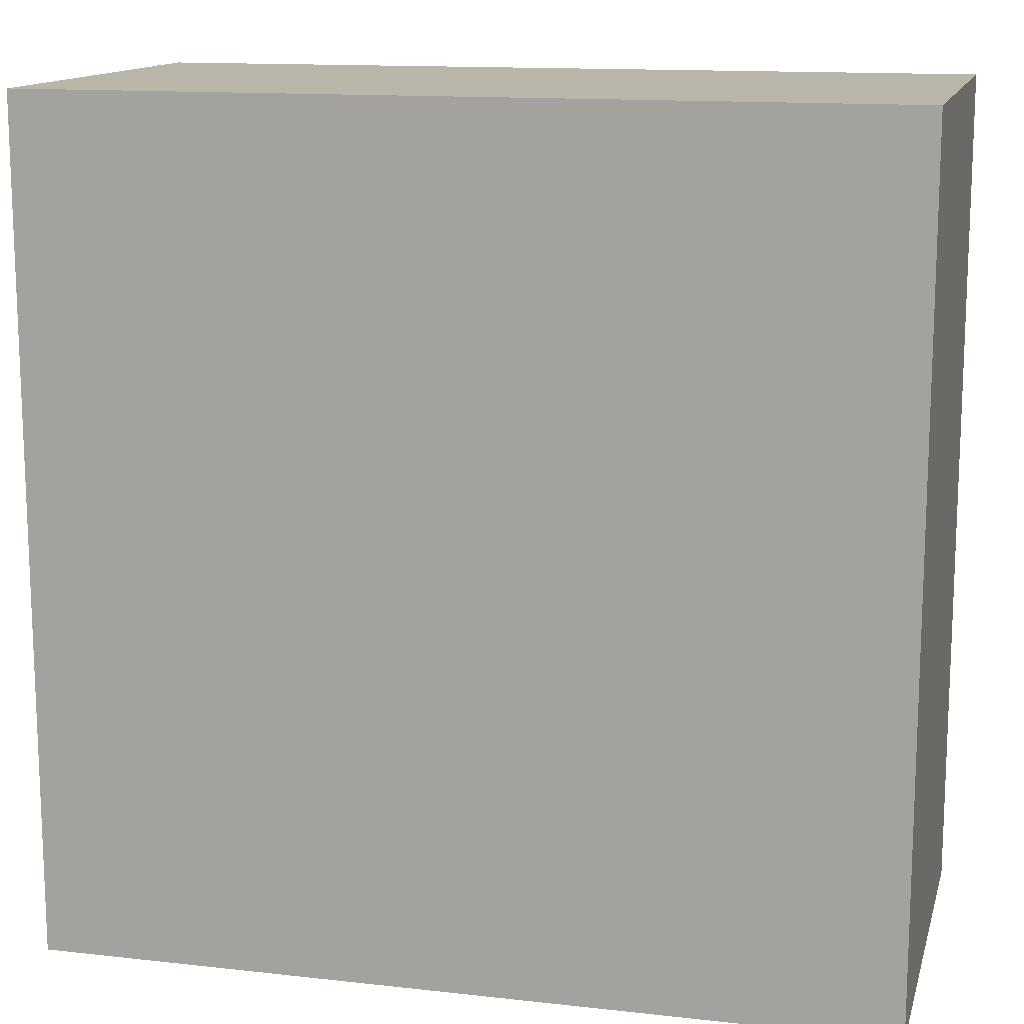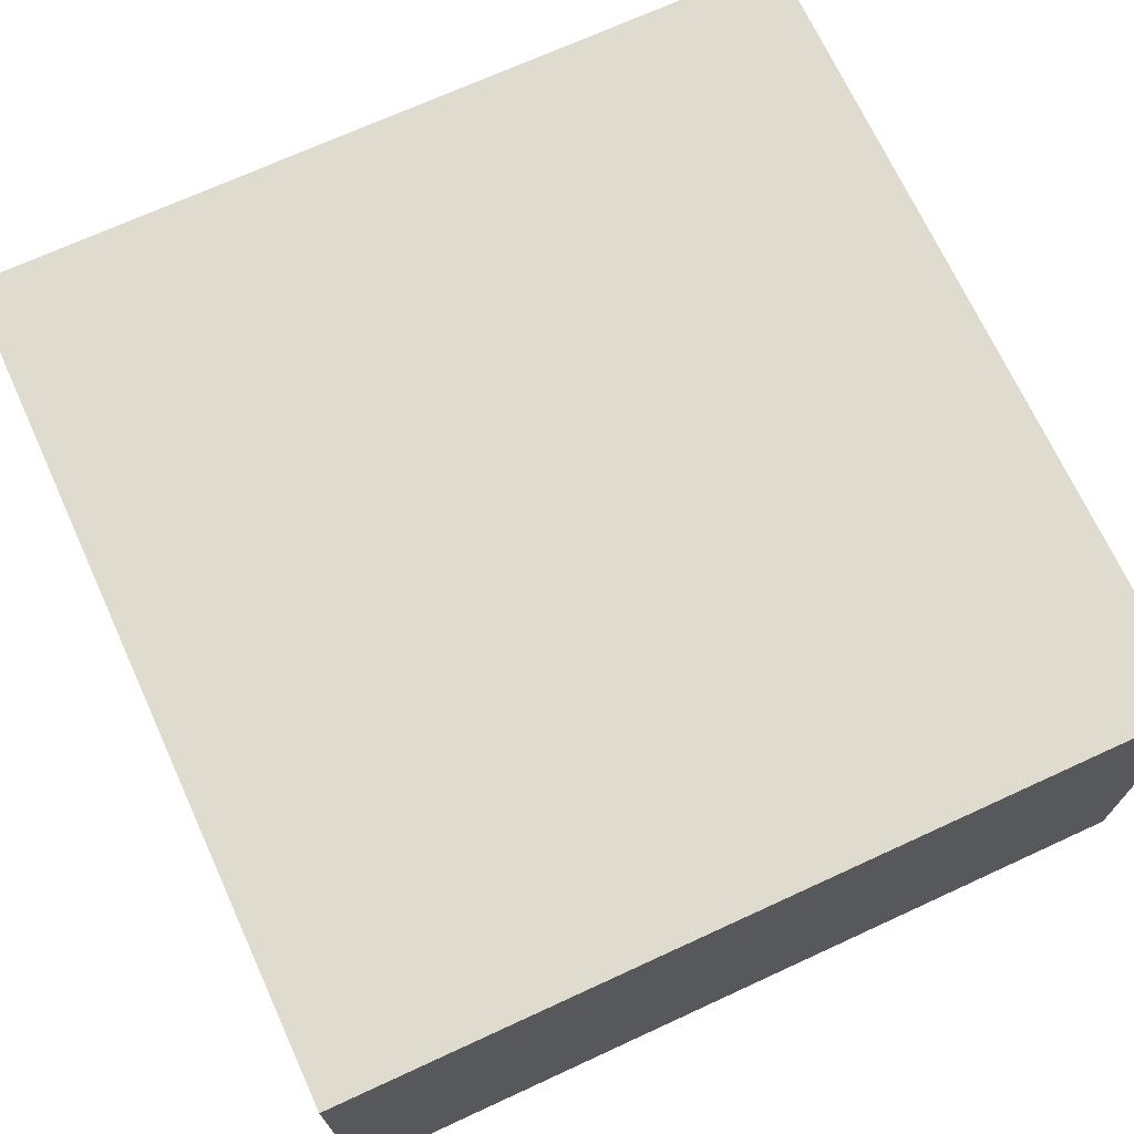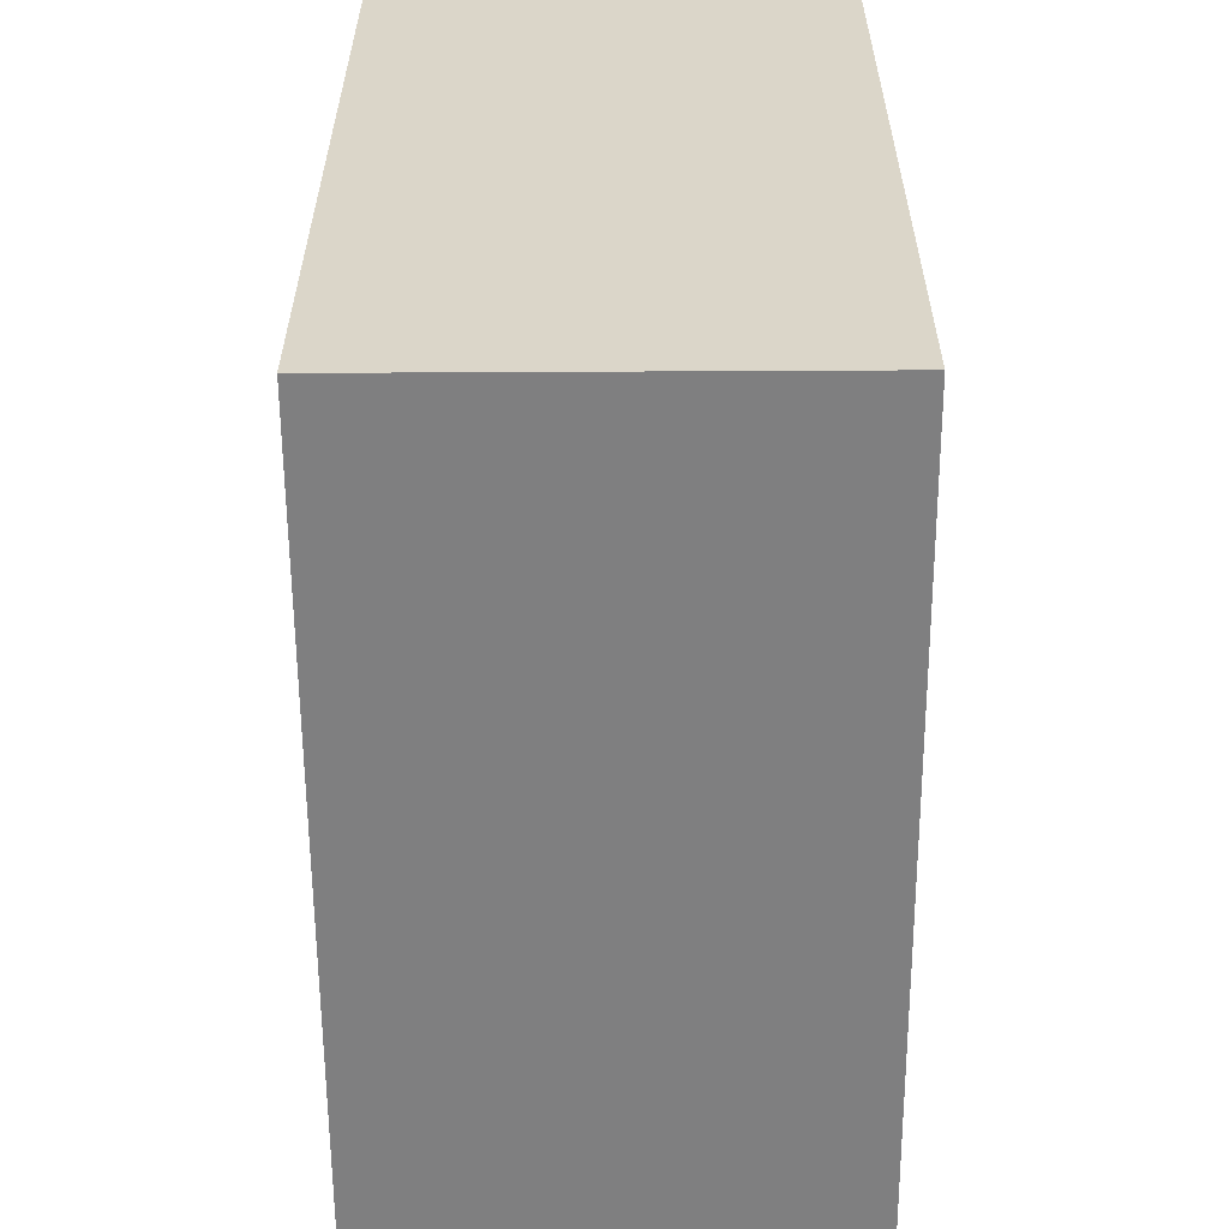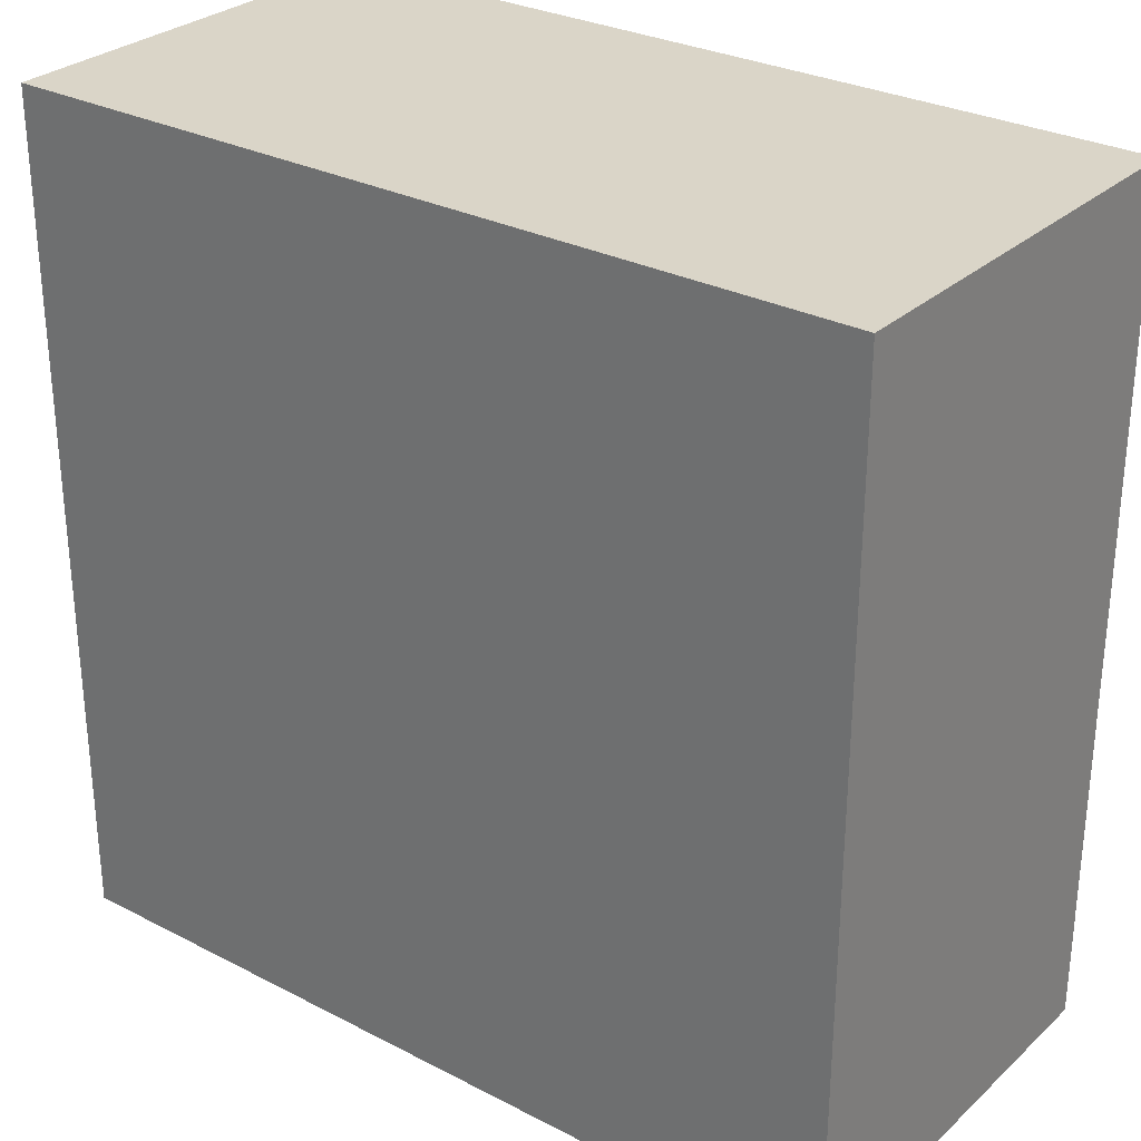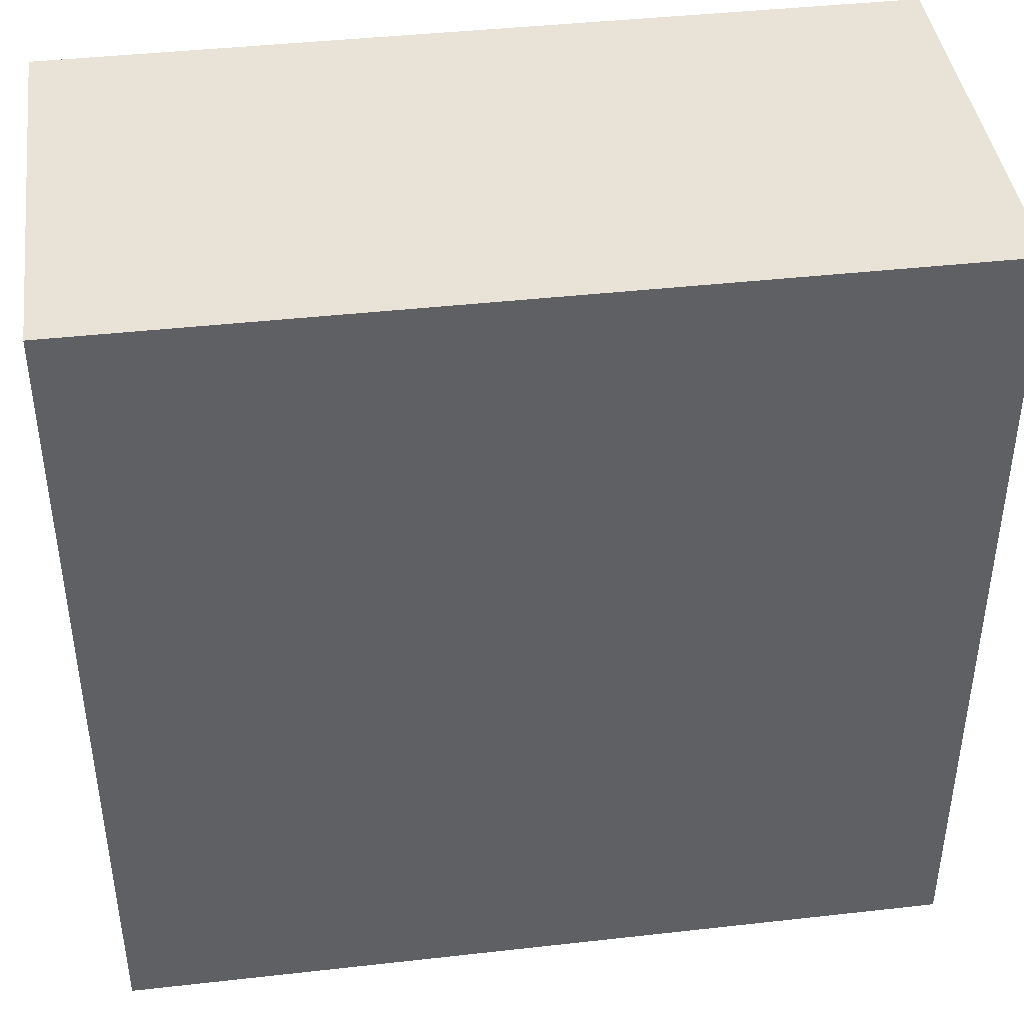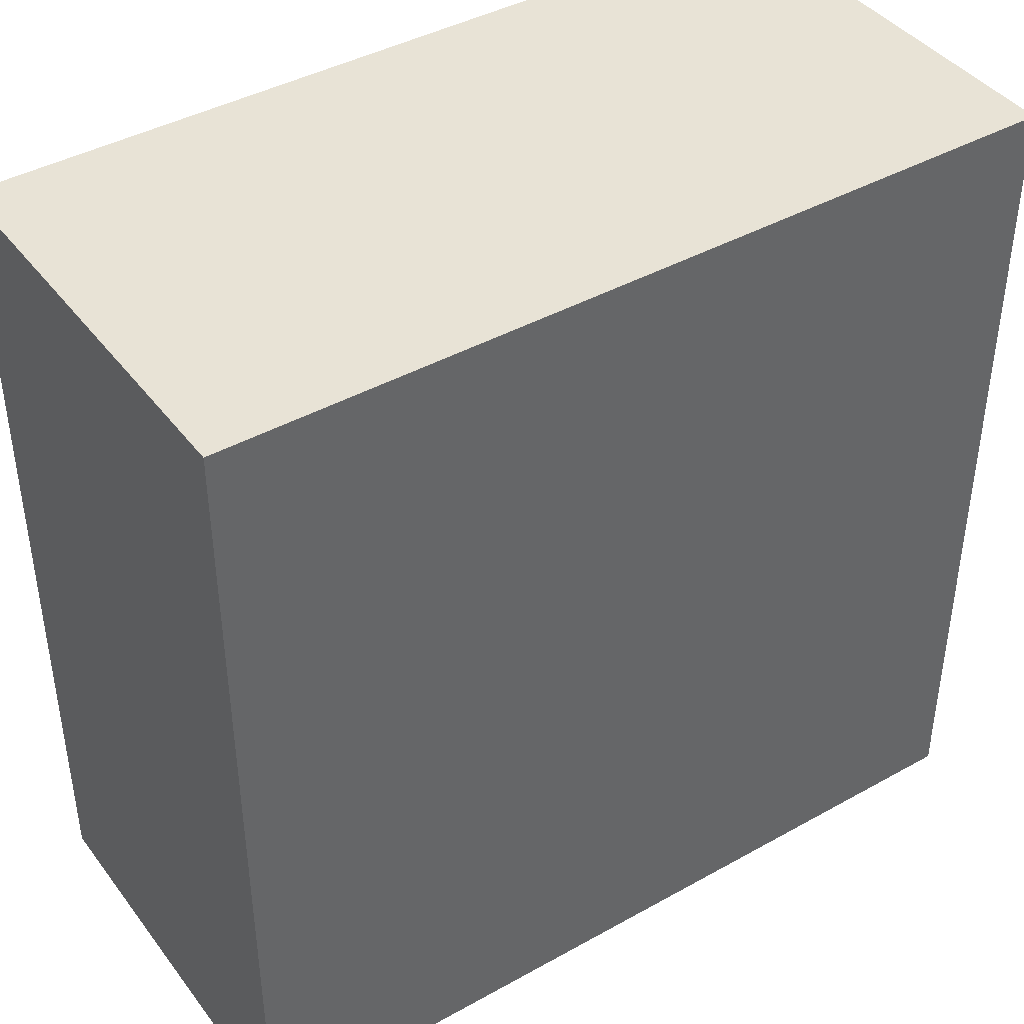
<metadata>
{"format":"obj","ext":"obj","renderer":"f3d","projection":"perspective","resolution":1024,"background":"white","views":[{"elev":13.6,"azim":14.1,"up":"+Z"},{"elev":70.4,"azim":-114.7,"up":"+Y"},{"elev":-59.9,"azim":90.3,"up":"+Z"},{"elev":29.2,"azim":37.4,"up":"+Z"},{"elev":41.9,"azim":172.3,"up":"+Z"},{"elev":41.8,"azim":-33.9,"up":"+Z"}]}
</metadata>
<code>
o HalfCube_Cube.003
v -1 -1 1
v -1 0 1
v -1 -1 -1
v -1 0 -1
v 1 -1 1
v 1 0 1
v 1 -1 -1
v 1 0 -1
f 1 2 4 3
f 3 4 8 7
f 7 8 6 5
f 5 6 2 1
f 3 7 5 1
f 8 4 2 6

</code>
